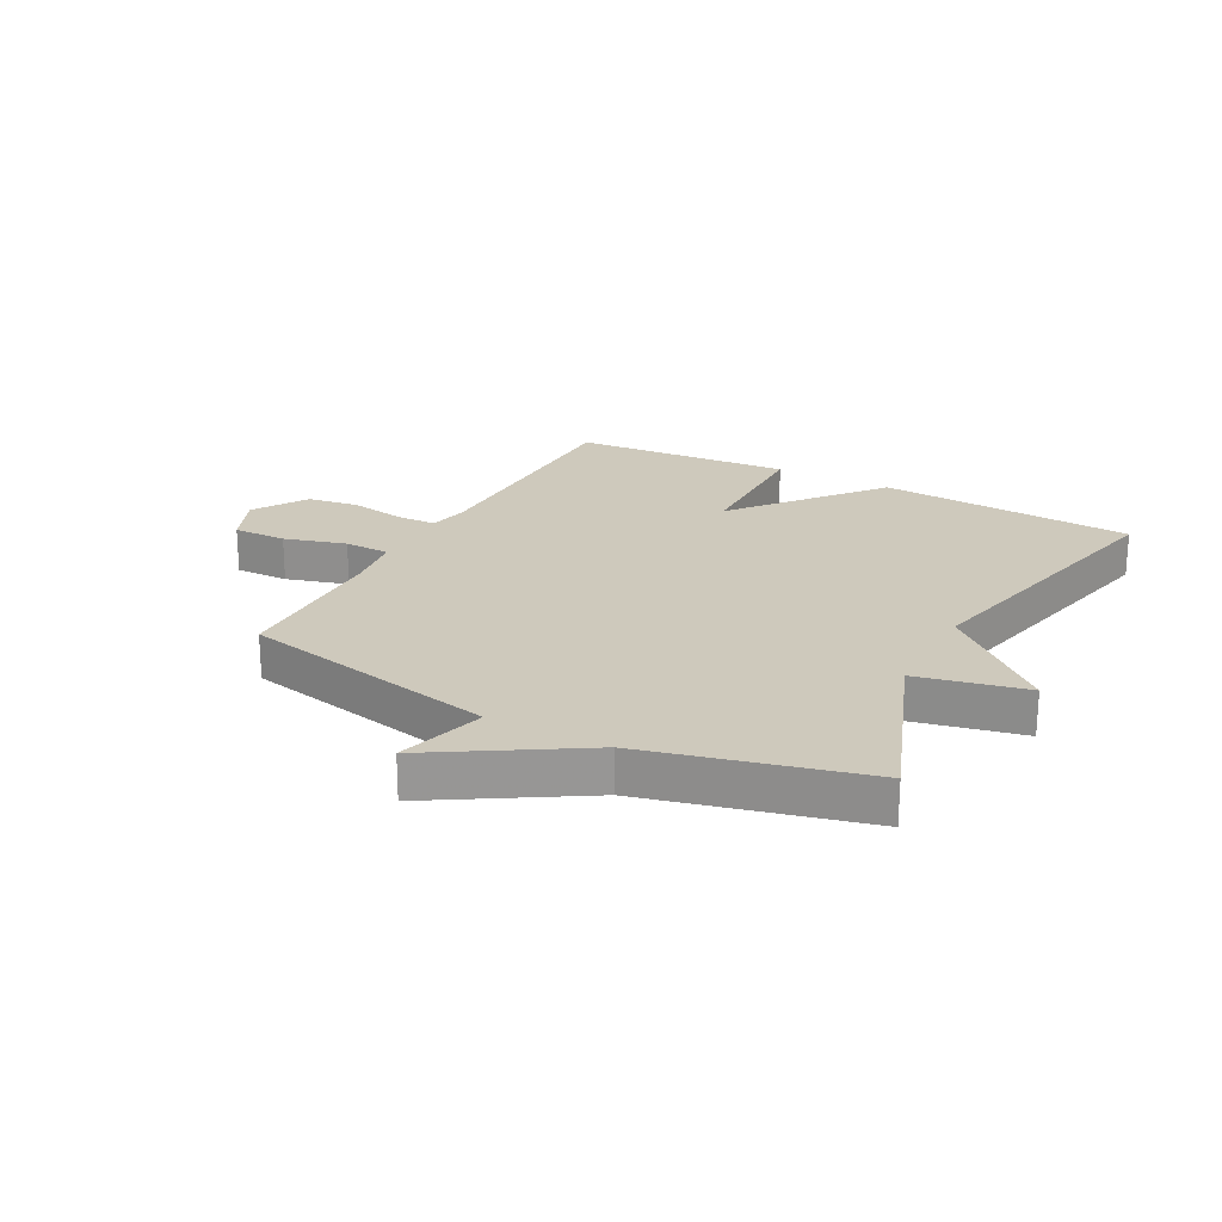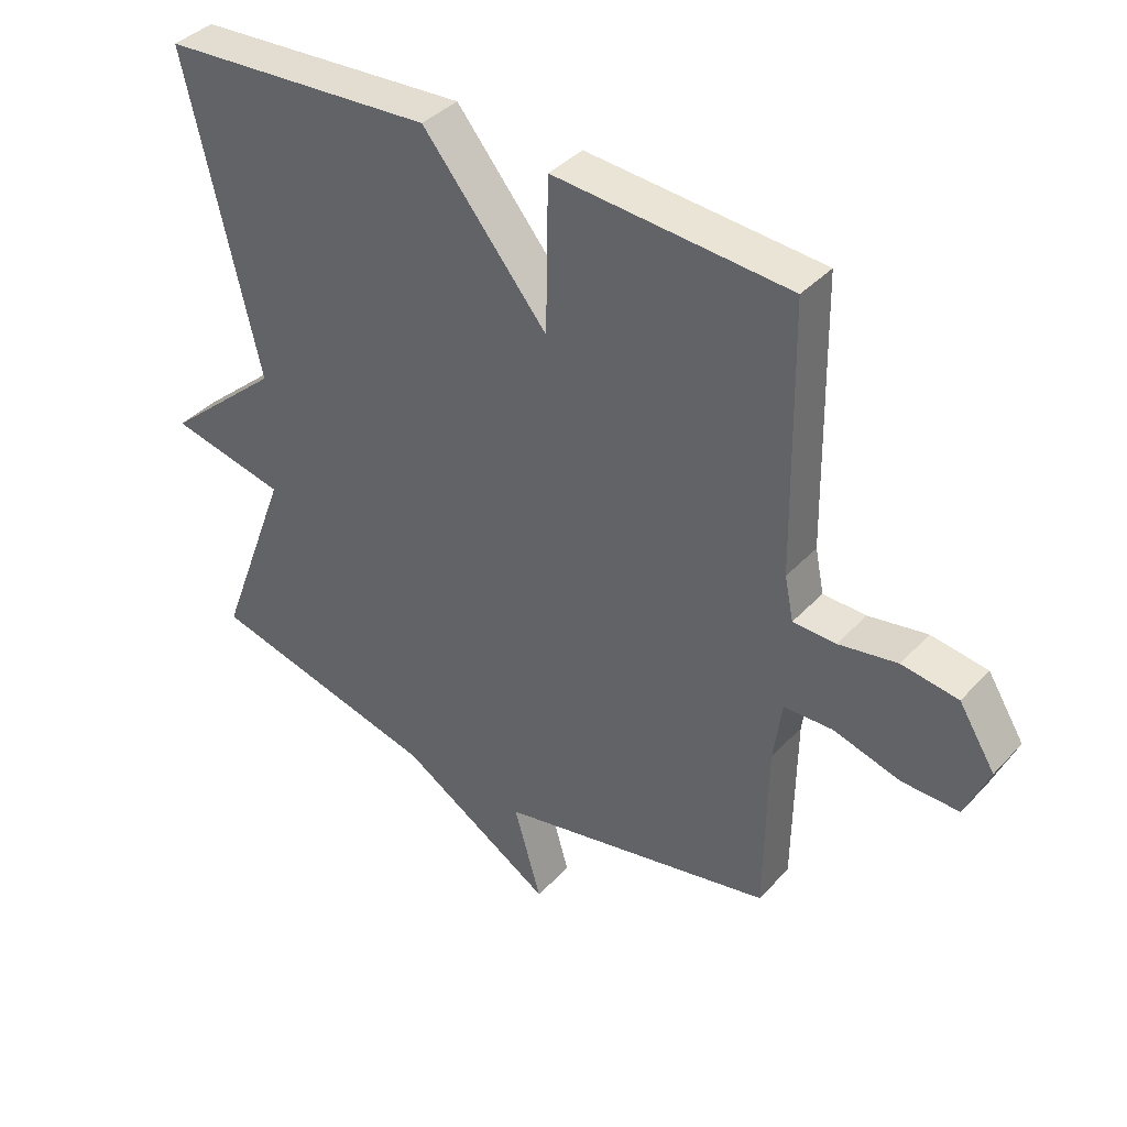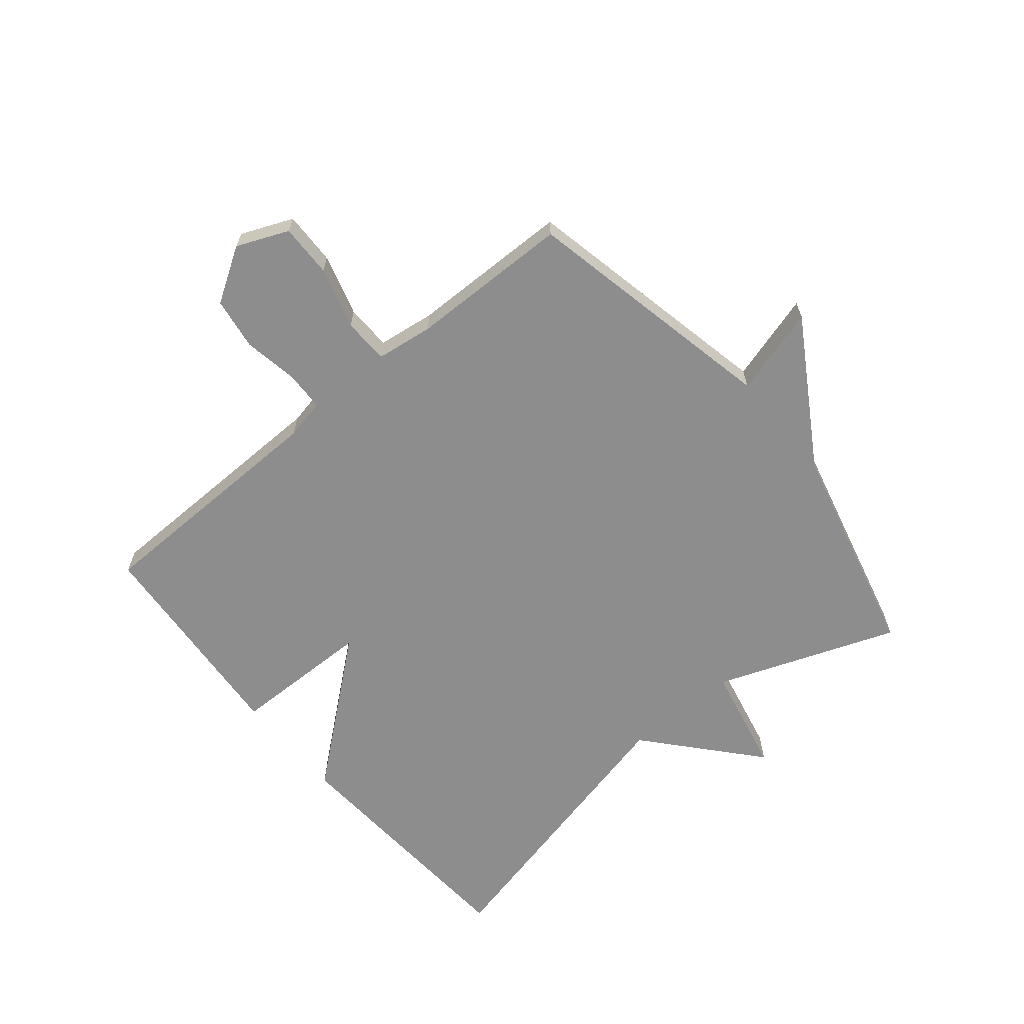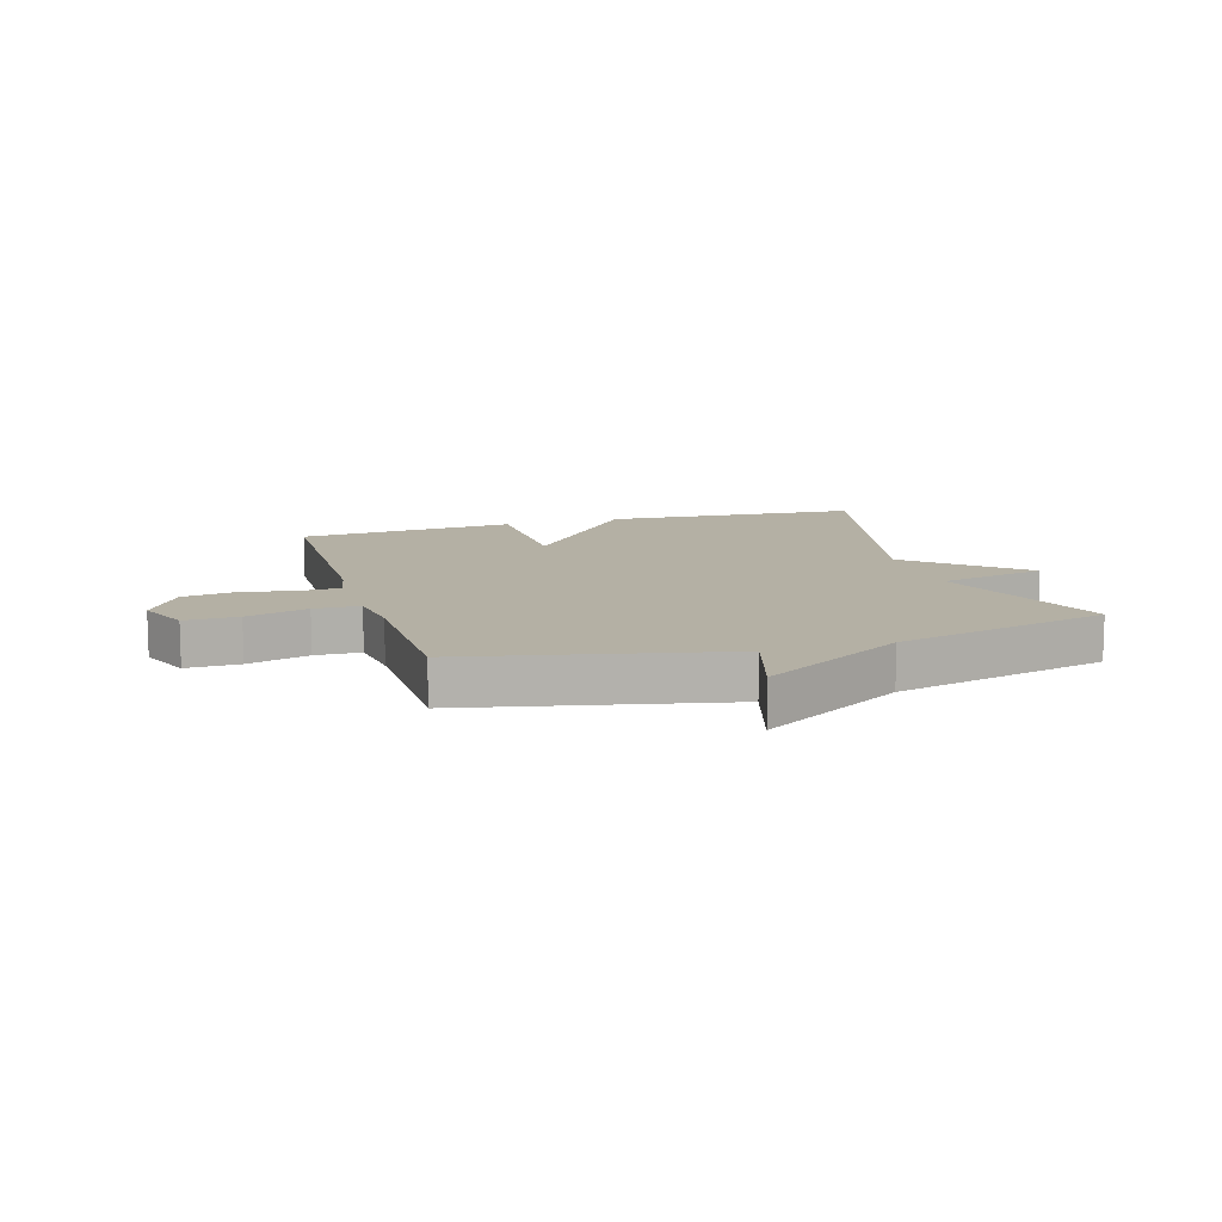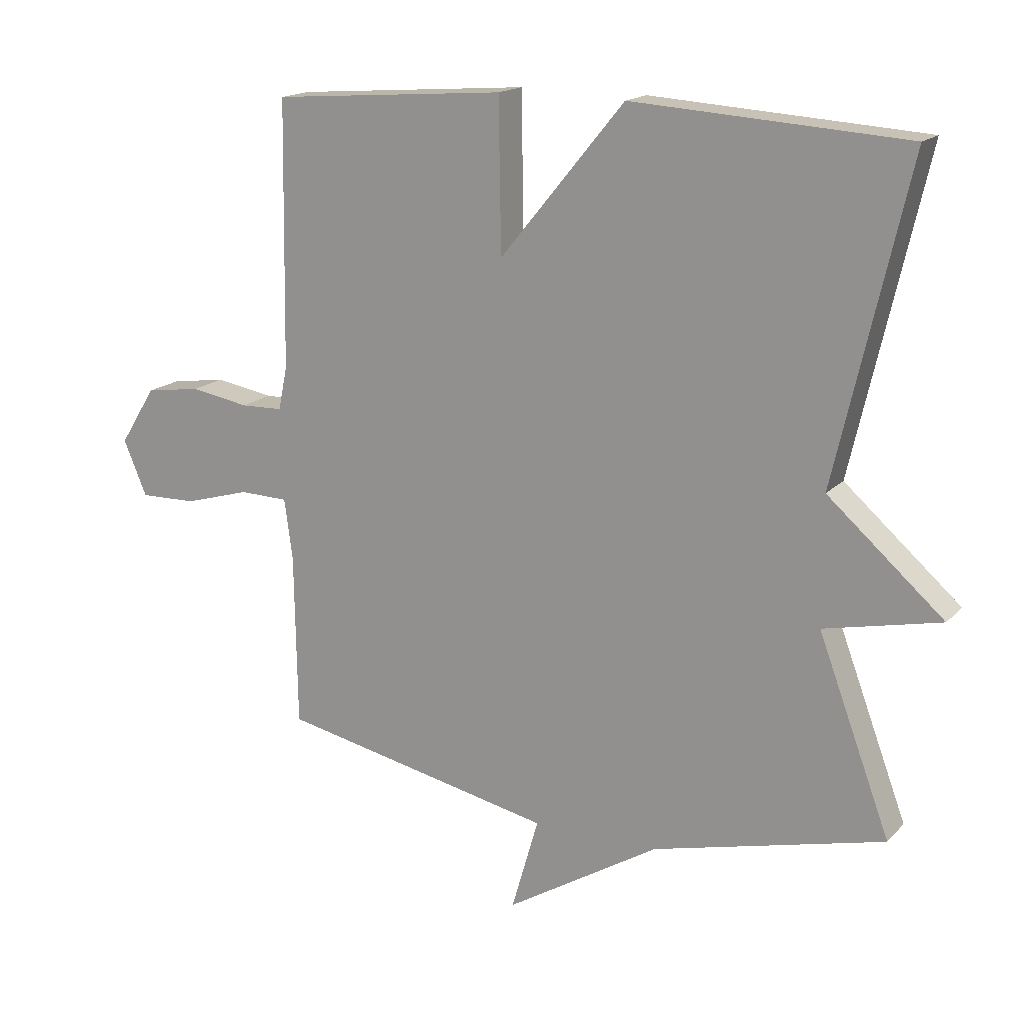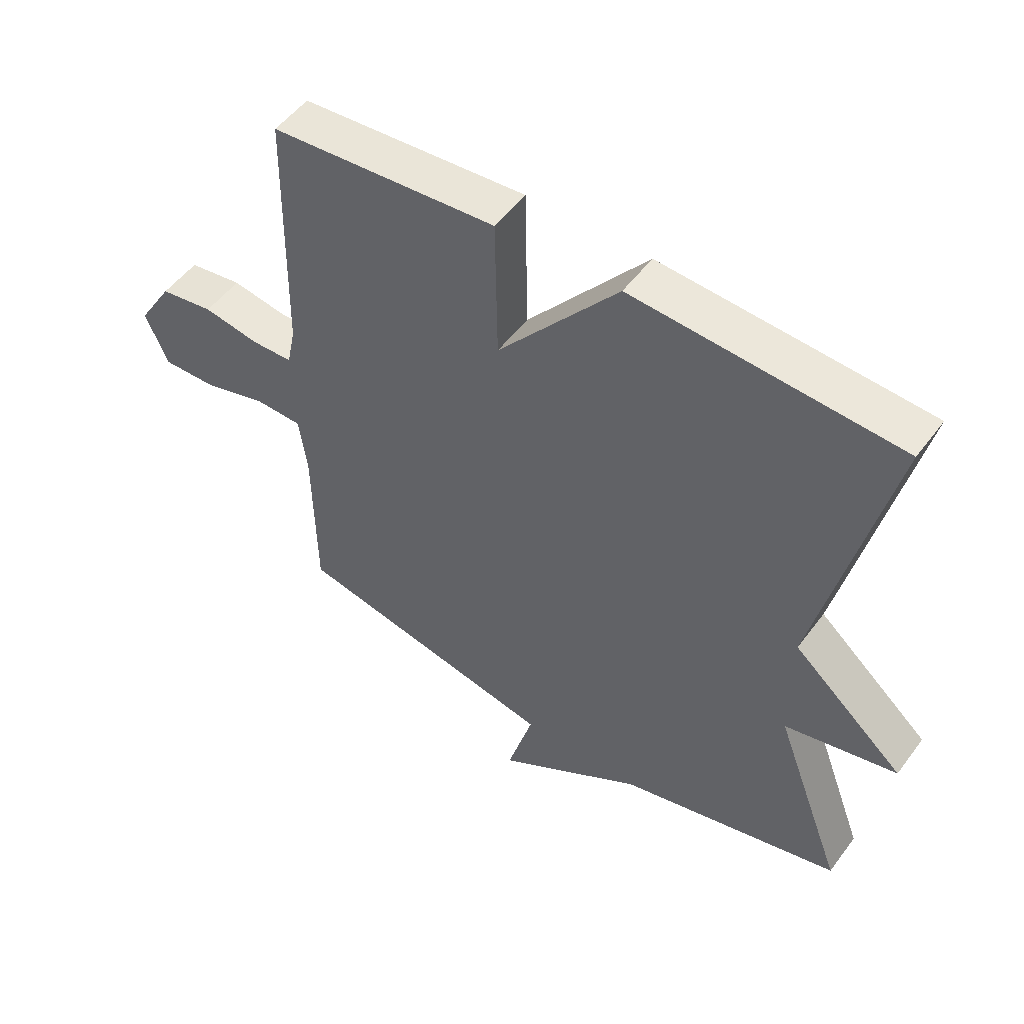
<metadata>
{"format":"obj","ext":"obj","renderer":"f3d","projection":"perspective","resolution":1024,"background":"white","views":[{"elev":22.5,"azim":-152.0,"up":"+Y"},{"elev":38.9,"azim":37.6,"up":"+Z"},{"elev":-64.7,"azim":129.7,"up":"+Y"},{"elev":11.4,"azim":163.4,"up":"+Y"},{"elev":16.8,"azim":-151.8,"up":"+Z"},{"elev":51.7,"azim":-144.5,"up":"+Z"}]}
</metadata>
<code>
v 0.5 0.07 -0.5
v 0.065 0.07 -0.591
v 0.108 0.07 -0.74
v -0.135 0.07 -0.591
v -0.5 0.07 -0.5
v -0.386 0.07 -0.196
v -0.569 0.07 -0.156
v -0.386 0.07 0.004
v -0.5 0.07 0.5
v -0.069 0.07 0.528
v 0.127 0.07 0.29
v 0.131 0.07 0.528
v 0.5 0.07 0.5
v 0.507 0.07 0.083
v 0.521 0.07 0.015
v 0.588 0.07 0.013
v 0.68 0.07 0.029
v 0.768 0.07 0.016
v 0.825 0.07 -0.075
v 0.788 0.07 -0.162
v 0.698 0.07 -0.16
v 0.594 0.07 -0.13
v 0.517 0.07 -0.132
v 0.504 0.07 -0.228
v 0.5 0 -0.5
v 0.065 0 -0.591
v 0.108 0 -0.74
v -0.135 0 -0.591
v -0.5 0 -0.5
v -0.386 0 -0.196
v -0.569 0 -0.156
v -0.386 0 0.004
v -0.5 0 0.5
v -0.069 0 0.528
v 0.127 0 0.29
v 0.131 0 0.528
v 0.5 0 0.5
v 0.507 0 0.083
v 0.521 0 0.015
v 0.588 0 0.013
v 0.68 0 0.029
v 0.768 0 0.016
v 0.825 0 -0.075
v 0.788 0 -0.162
v 0.698 0 -0.16
v 0.594 0 -0.13
v 0.517 0 -0.132
v 0.504 0 -0.228
f 20 21 22
f 19 20 22
f 18 19 22
f 17 18 22
f 16 17 22
f 15 16 22 23
f 14 15 23 24
f 14 24 1
f 13 14 1
f 12 13 1
f 11 12 1
f 11 1 2
f 10 11 2
f 9 10 2
f 8 9 2
f 4 5 6
f 3 4 6
f 2 3 6
f 8 2 6
f 6 7 8
f 46 45 44
f 46 44 43
f 46 43 42
f 46 42 41
f 46 41 40
f 47 46 40 39
f 48 47 39 38
f 25 48 38
f 25 38 37
f 25 37 36
f 25 36 35
f 26 25 35
f 26 35 34
f 26 34 33
f 26 33 32
f 30 29 28
f 30 28 27
f 30 27 26
f 30 26 32
f 32 31 30
f 1 25 26 2
f 2 26 27 3
f 3 27 28 4
f 4 28 29 5
f 5 29 30 6
f 6 30 31 7
f 7 31 32 8
f 8 32 33 9
f 9 33 34 10
f 10 34 35 11
f 11 35 36 12
f 12 36 37 13
f 13 37 38 14
f 14 38 39 15
f 15 39 40 16
f 16 40 41 17
f 17 41 42 18
f 18 42 43 19
f 19 43 44 20
f 20 44 45 21
f 21 45 46 22
f 22 46 47 23
f 23 47 48 24
f 24 48 25 1

</code>
